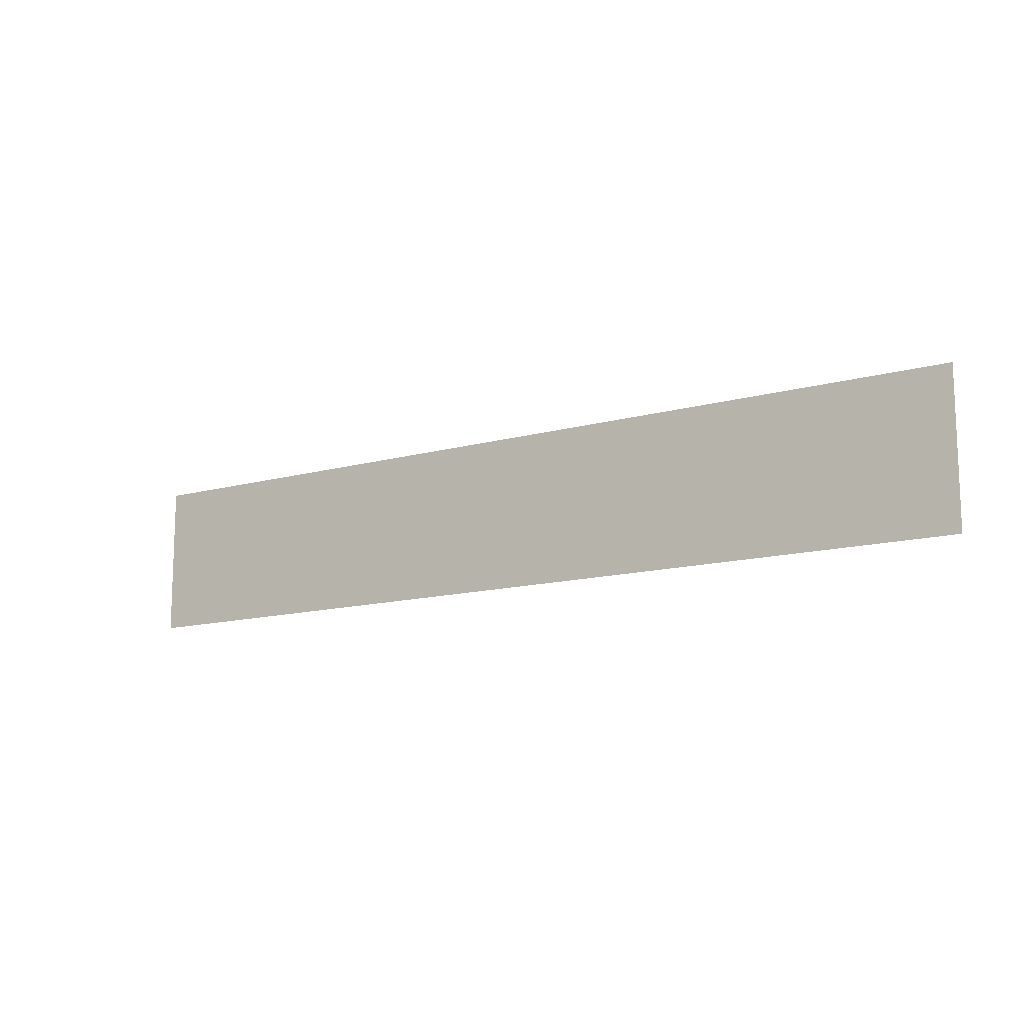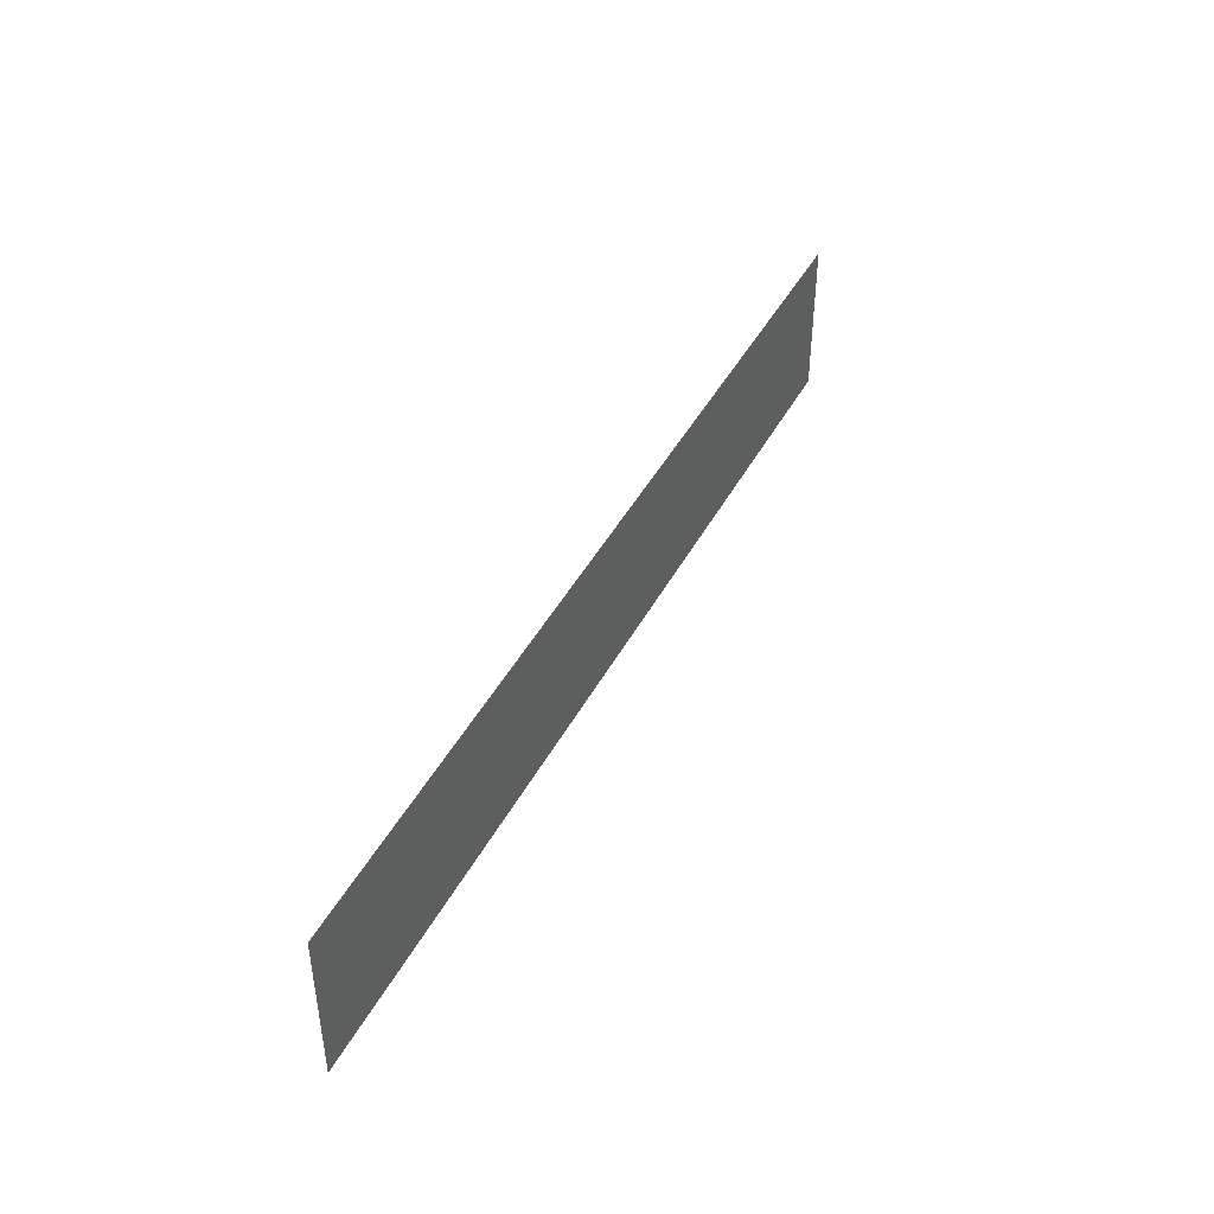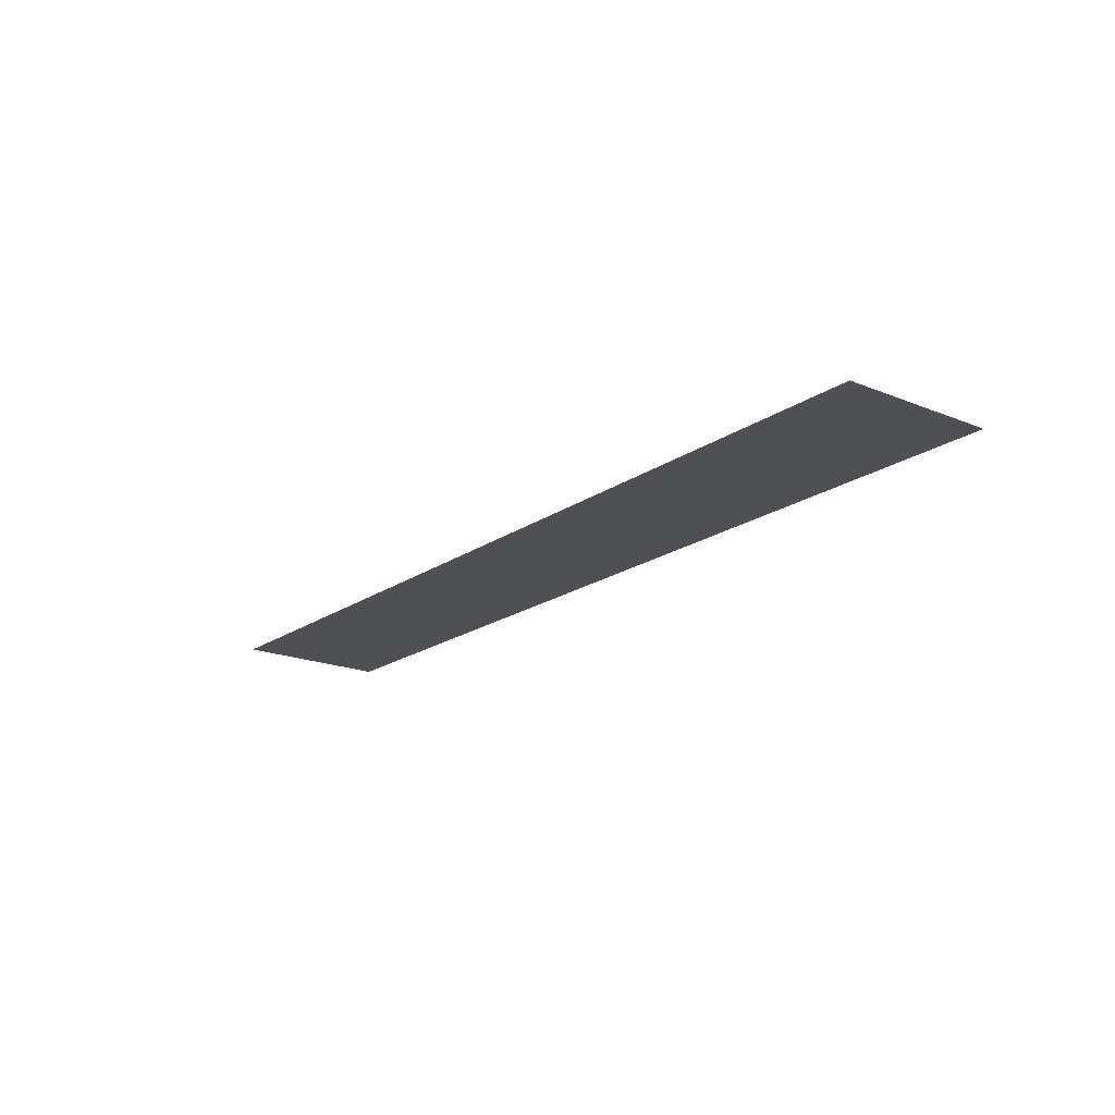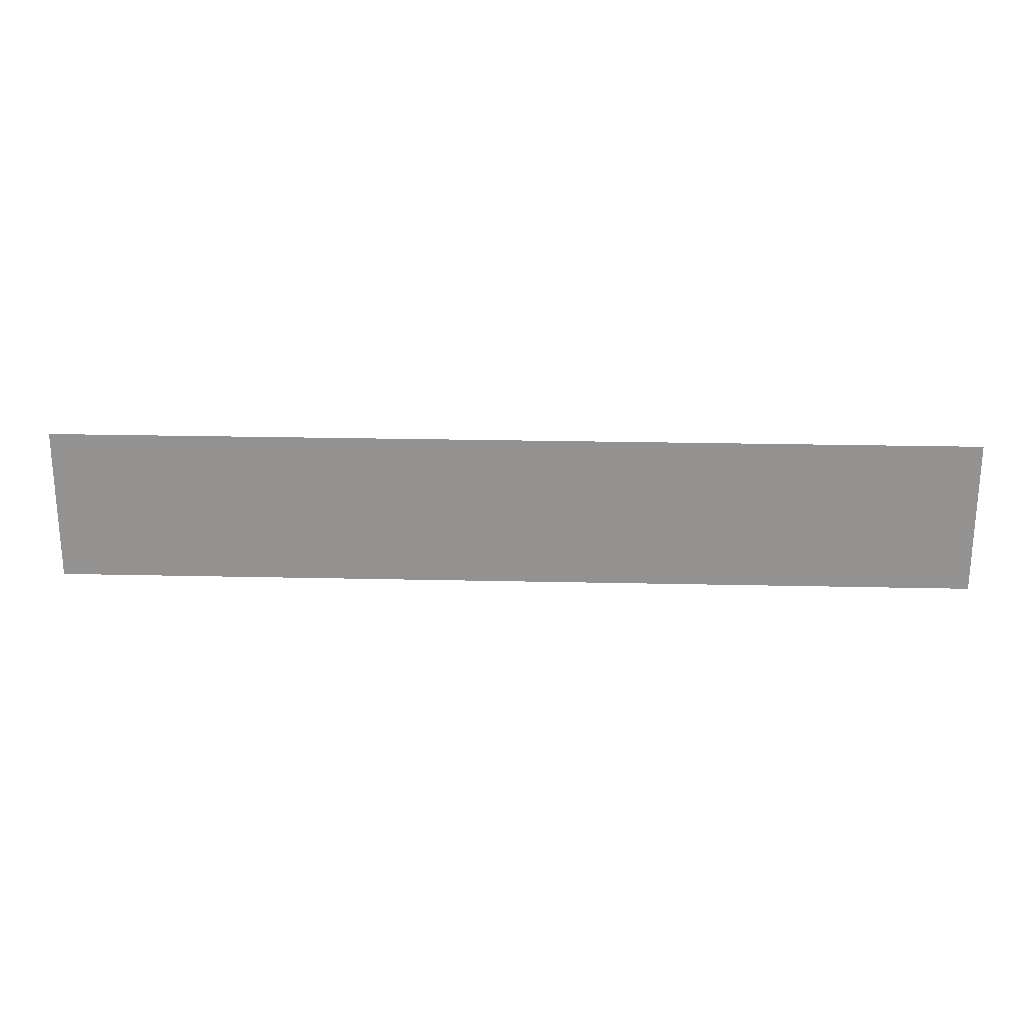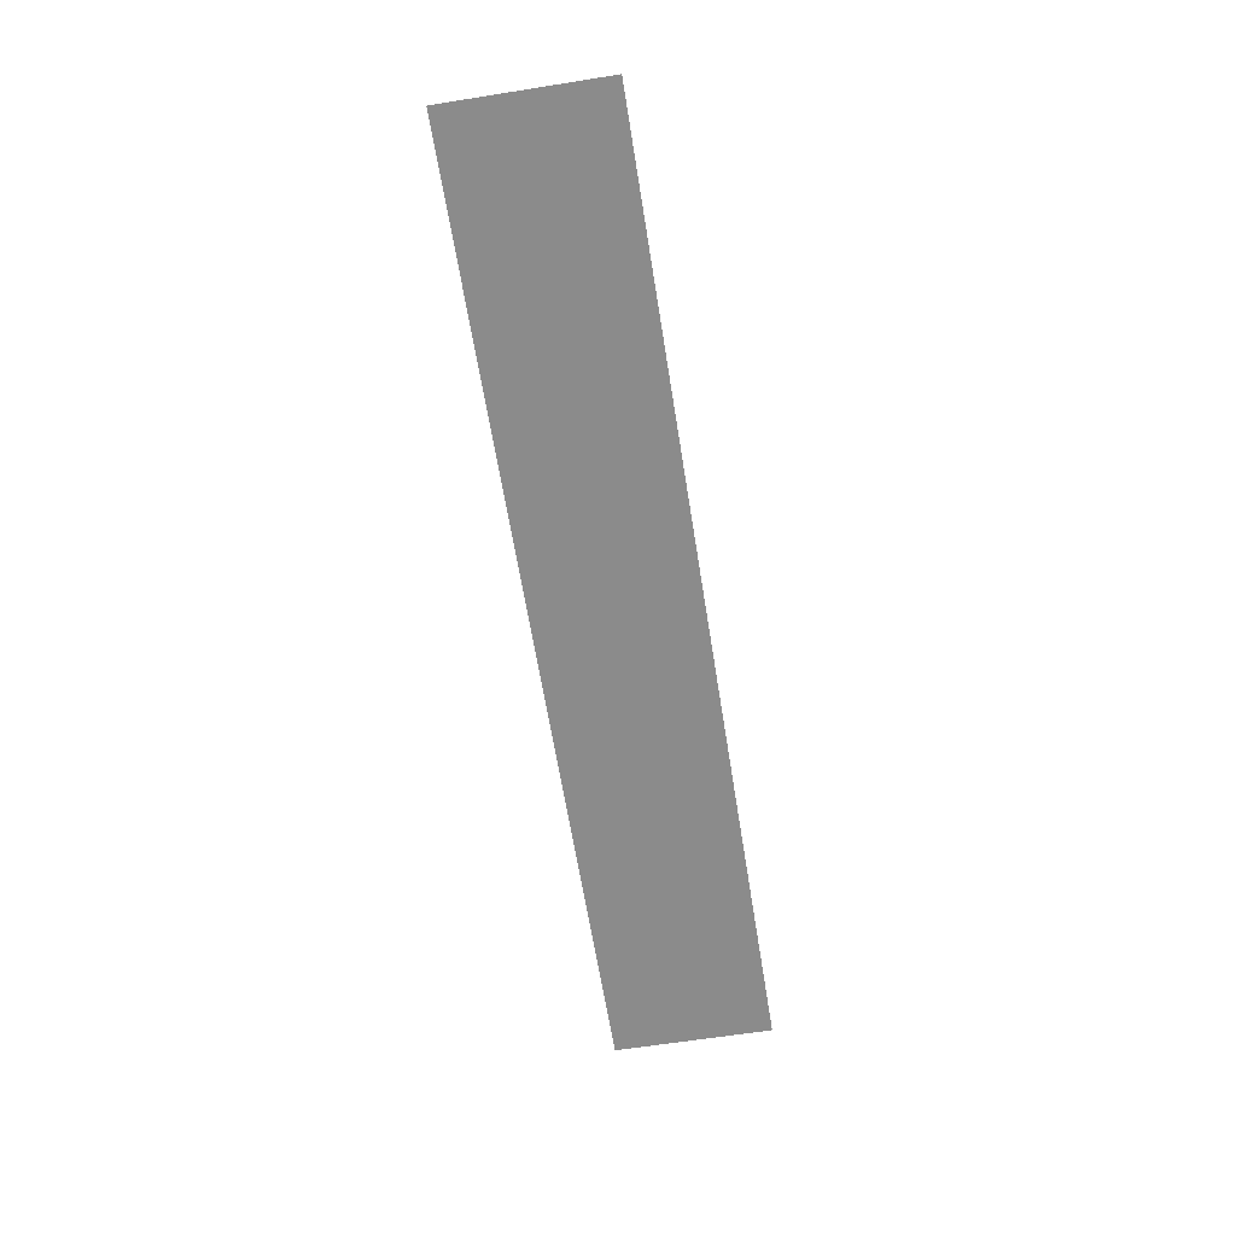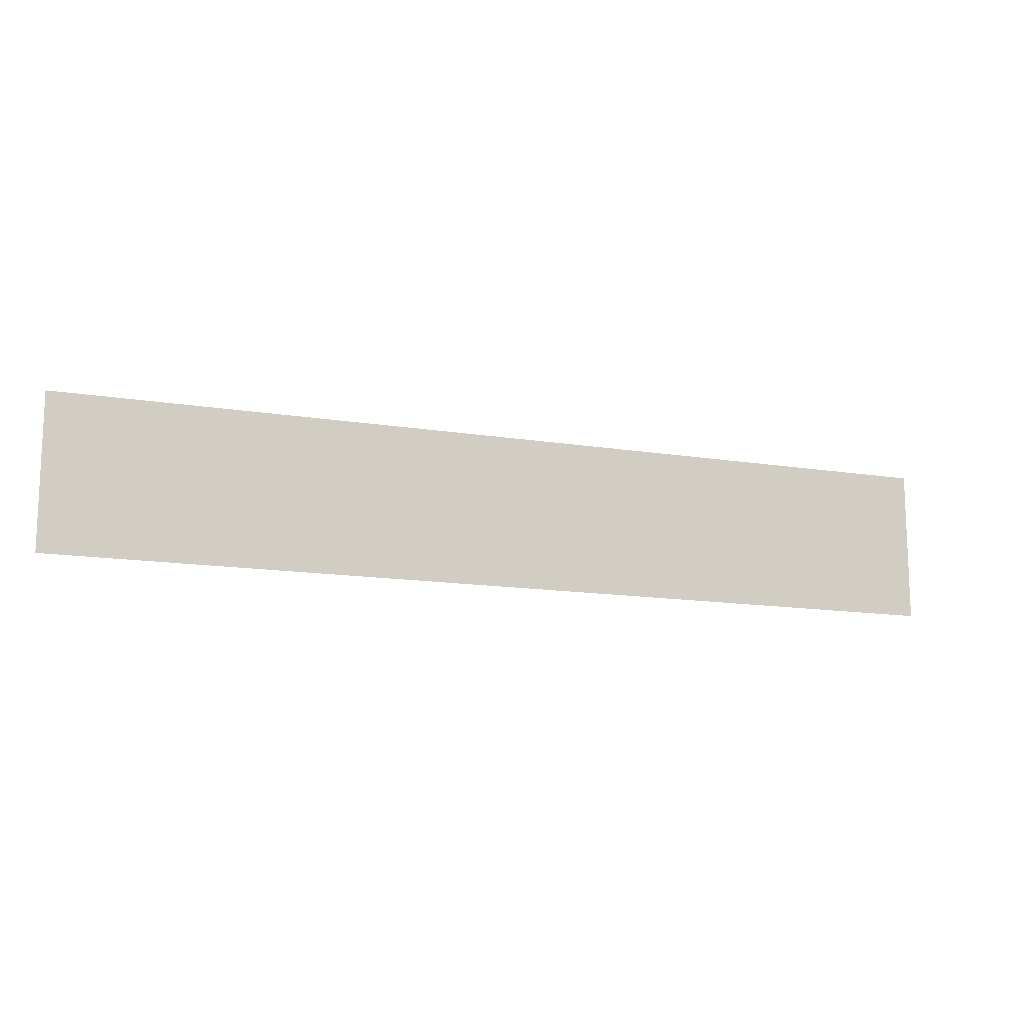
<metadata>
{"format":"obj","ext":"obj","renderer":"f3d","projection":"perspective","resolution":1024,"background":"white","views":[{"elev":-12.9,"azim":-146.8,"up":"+Z"},{"elev":43.4,"azim":-63.8,"up":"+Z"},{"elev":-19.0,"azim":52.3,"up":"+Y"},{"elev":23.2,"azim":-177.8,"up":"+Z"},{"elev":-63.8,"azim":-80.9,"up":"+Y"},{"elev":-13.4,"azim":-20.7,"up":"+Z"}]}
</metadata>
<code>
v 0.03 0 0.005
v 0 0 0.005
v 0 0 -0.005
v 0.03 0 -0.005
v -0.01 0 0.005
v -0.04 0 0.005
v -0.04 0 -0.005
v -0.01 0 -0.005
v 0.06 0 -0.01
v 0.06 0 0.01
v 0.04 0 0.005
v 0.04 0 -0.005
v -0.05 0 -0.005
v -0.05 0 0.005
v -0.06 0 0.01
v -0.06 0 -0.01
v -0.04 0 -0.005
v -0.05 0 -0.005
v -0.06 0 -0.01
v -0.01 0 -0.005
v -0.04 0 -0.005
v -0.06 0 -0.01
v 0 0 -0.005
v -0.01 0 -0.005
v -0.06 0 -0.01
v 0.06 0 -0.01
v 0.03 0 -0.005
v 0 0 -0.005
v 0.06 0 -0.01
v 0.06 0 -0.01
v 0.04 0 -0.005
v 0.03 0 -0.005
v -0.06 0 0.01
v -0.05 0 0.005
v -0.04 0 0.005
v -0.06 0 0.01
v -0.04 0 0.005
v -0.01 0 0.005
v 0.06 0 0.01
v -0.06 0 0.01
v -0.01 0 0.005
v 0 0 0.005
v 0.06 0 0.01
v 0 0 0.005
v 0.03 0 0.005
v 0.03 0 0.005
v 0.04 0 0.005
v 0.06 0 0.01
v -0.04 0 -0.005
v -0.04 0 0.005
v -0.05 0 0.005
v -0.05 0 -0.005
v 0 0 -0.005
v 0 0 0.005
v -0.01 0 0.005
v -0.01 0 -0.005
v 0.04 0 -0.005
v 0.04 0 0.005
v 0.03 0 0.005
v 0.03 0 -0.005
g mesh6885784
f 1 2 3
f 3 4 1
f 5 6 7
f 7 8 5
f 9 10 11
f 11 12 9
f 13 14 15
f 15 16 13
g mesh6885785
f 17 18 19
f 20 21 22
f 23 24 25
f 25 26 23
f 27 28 29
f 30 31 32
g mesh6885786
f 33 34 35
f 36 37 38
f 39 40 41
f 41 42 39
f 43 44 45
f 46 47 48
g mesh6885787
f 49 50 51
f 51 52 49
f 53 54 55
f 55 56 53
f 57 58 59
f 59 60 57

</code>
